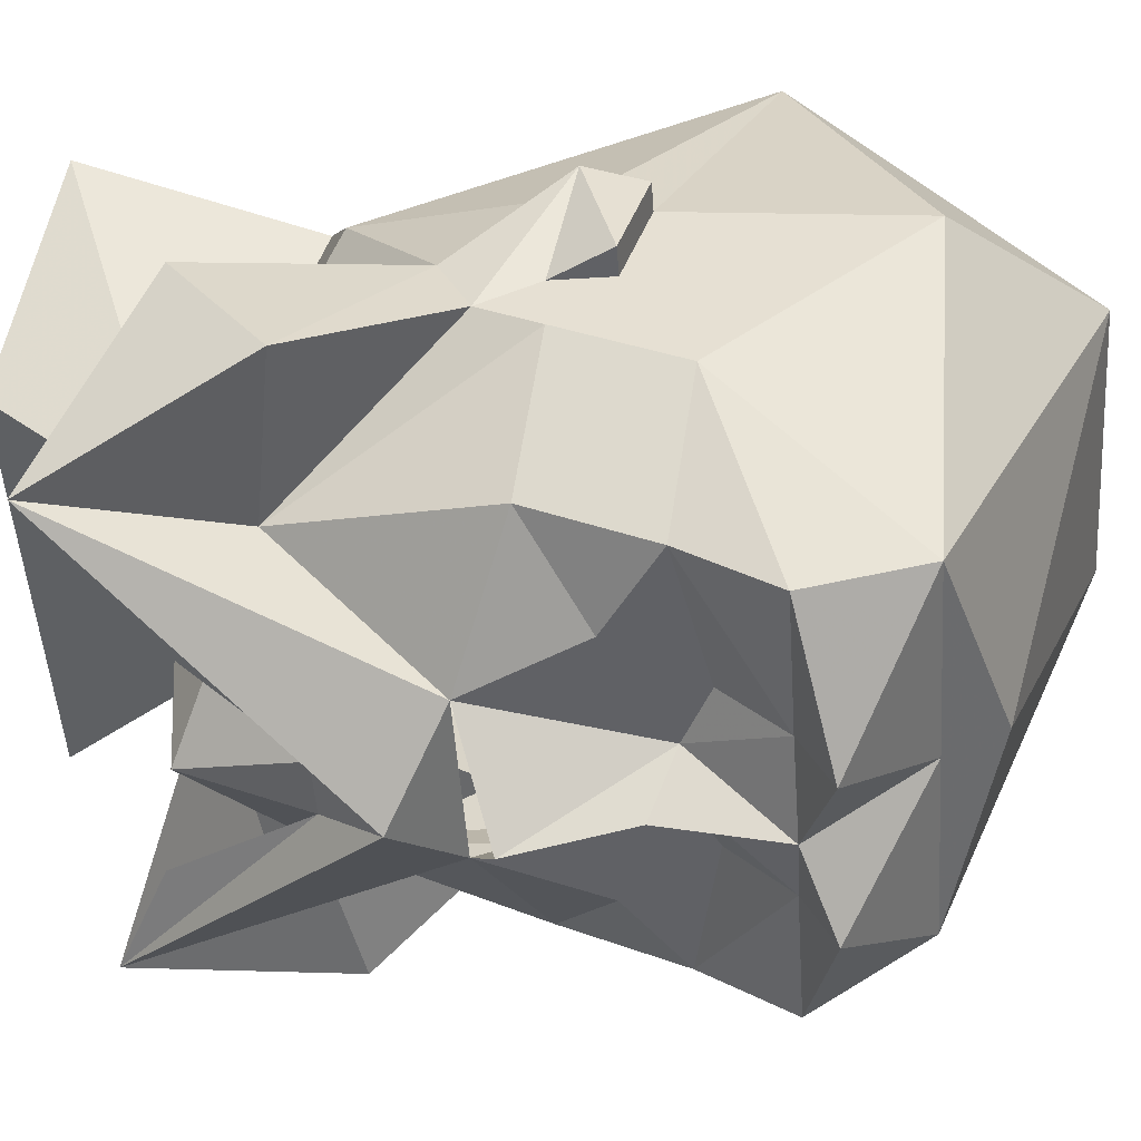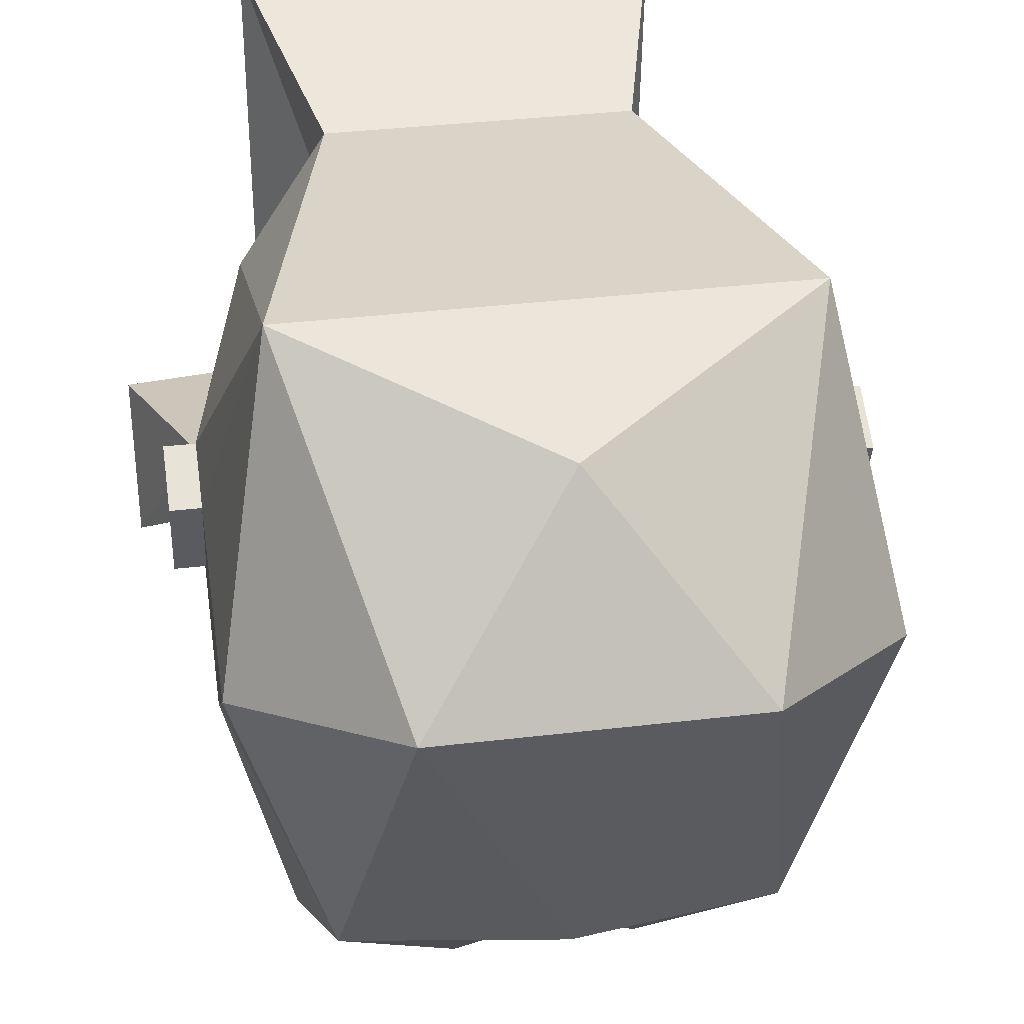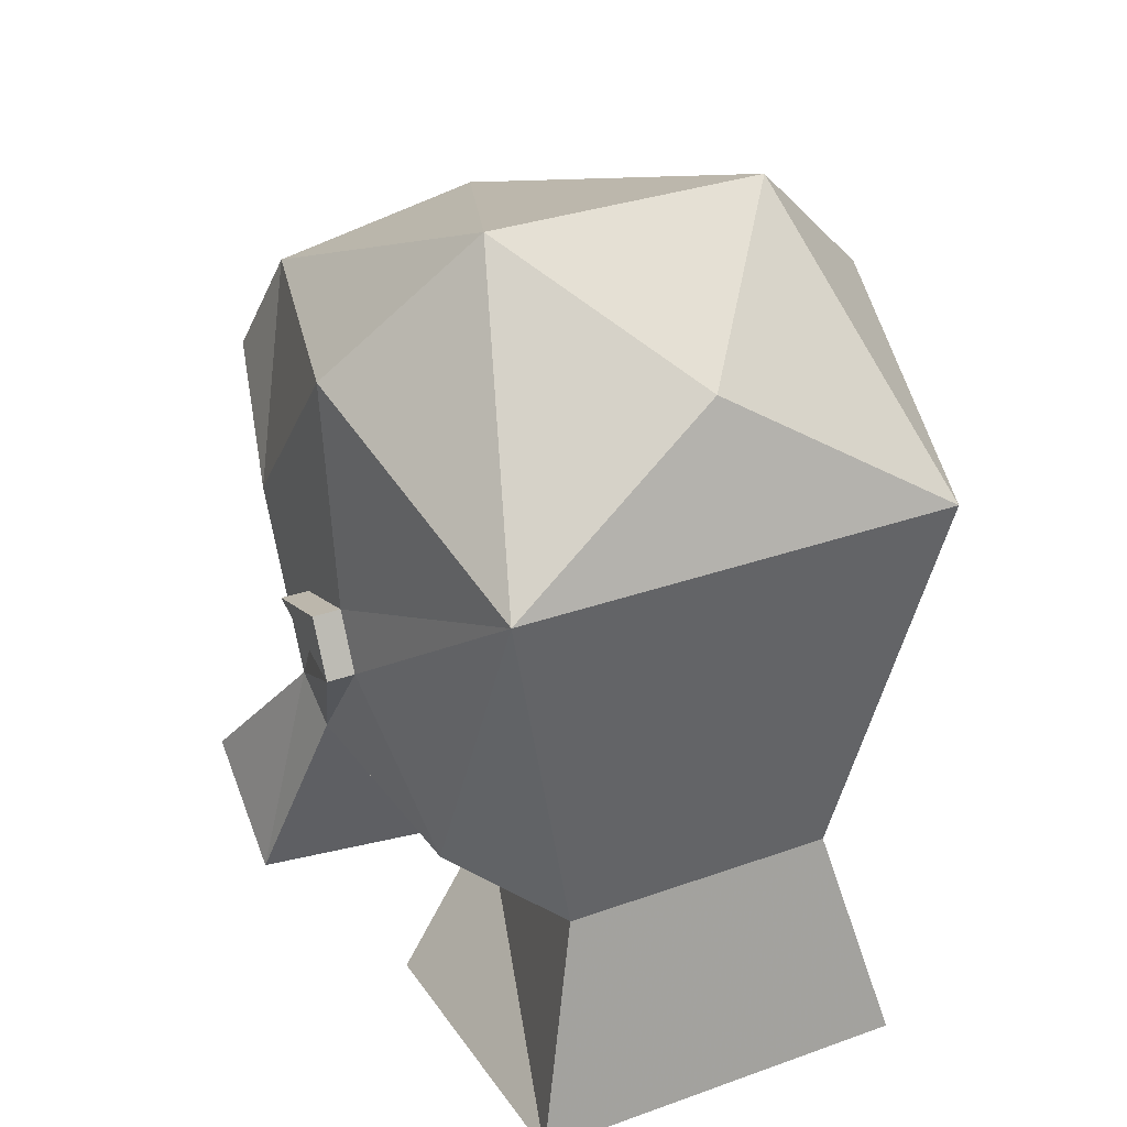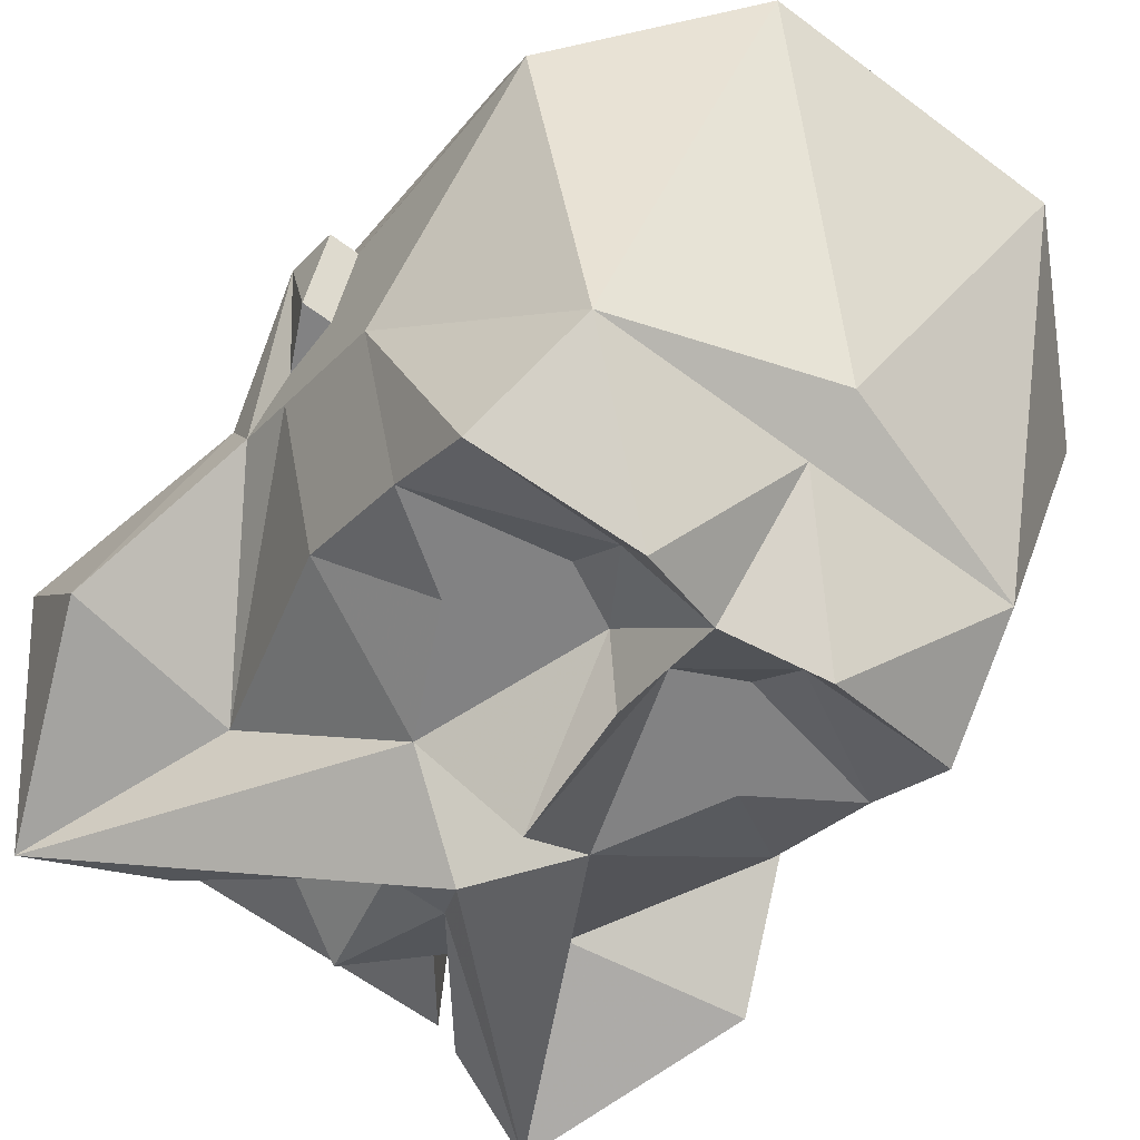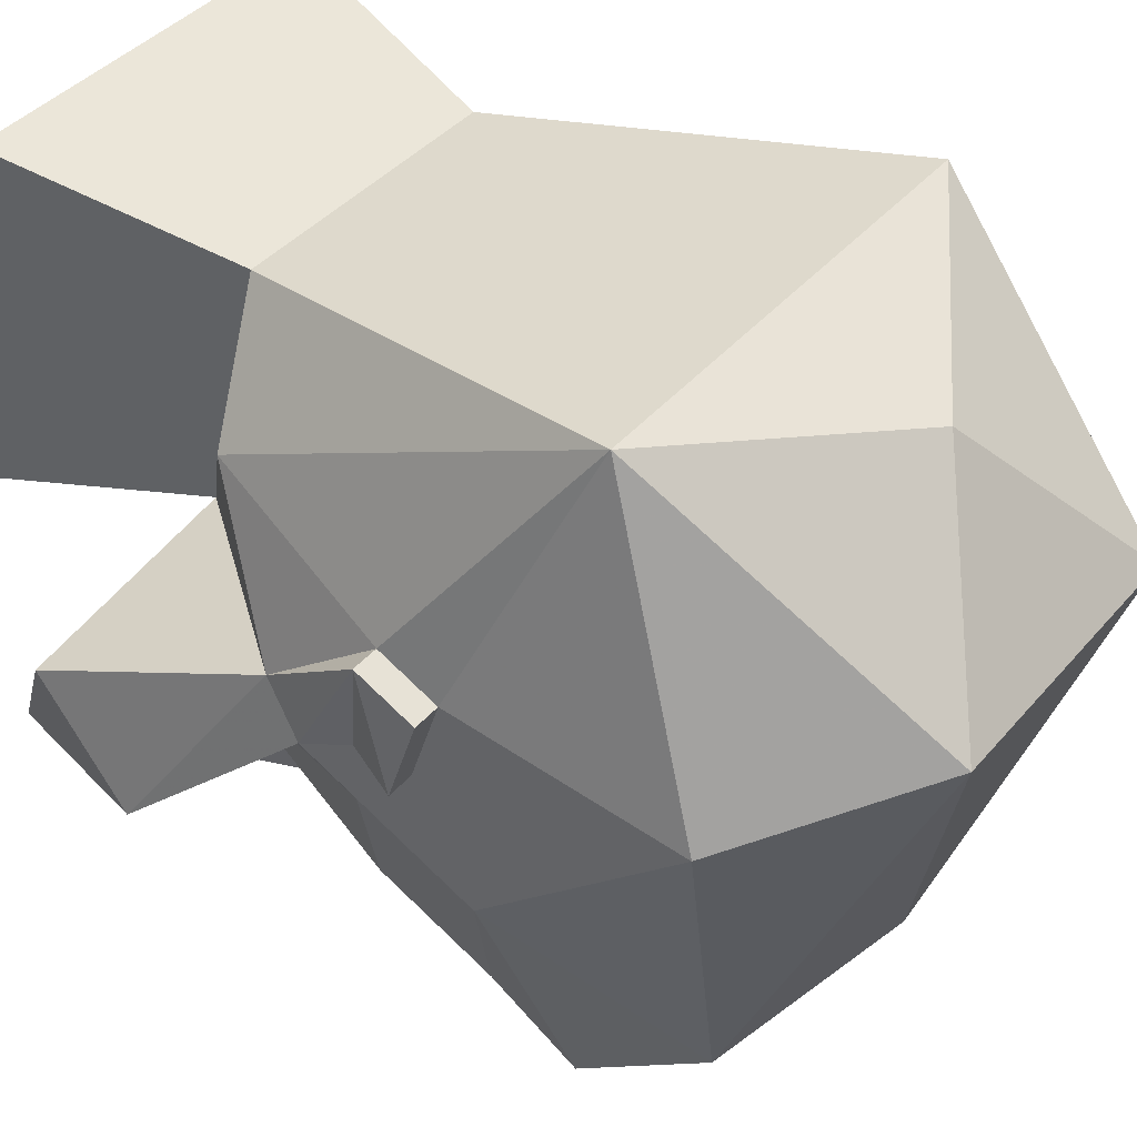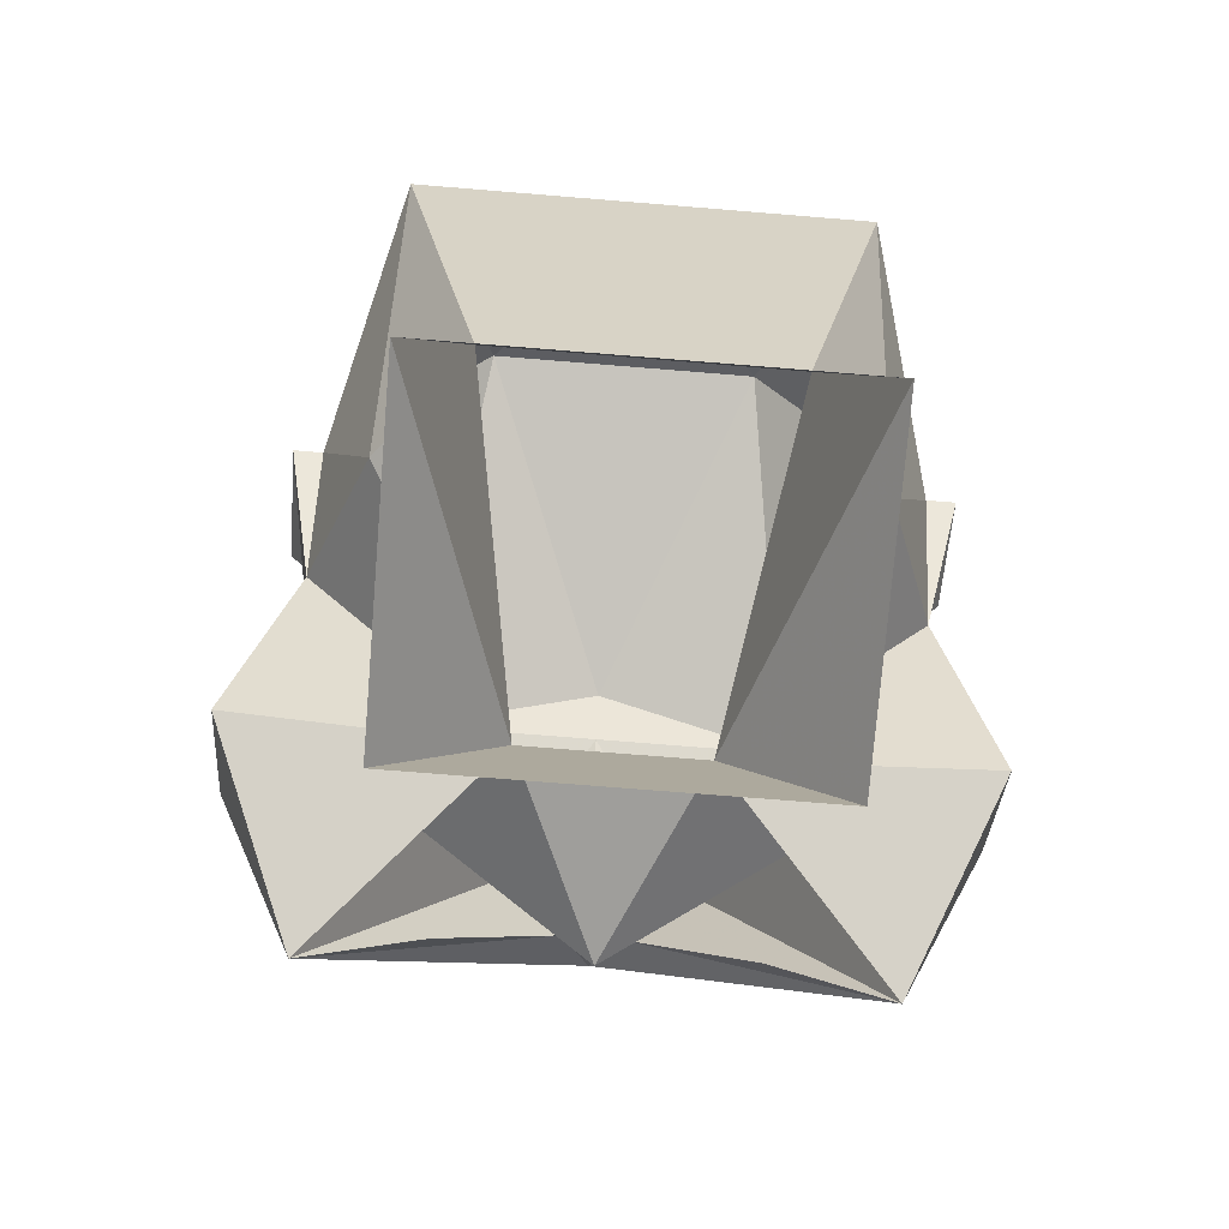
<metadata>
{"format":"obj","ext":"obj","renderer":"f3d","projection":"perspective","resolution":1024,"background":"white","views":[{"elev":-49.2,"azim":93.9,"up":"+Z"},{"elev":36.8,"azim":171.3,"up":"+Z"},{"elev":32.2,"azim":-26.6,"up":"+Y"},{"elev":-60.8,"azim":142.4,"up":"+Z"},{"elev":39.7,"azim":125.7,"up":"+Z"},{"elev":-70.8,"azim":-4.7,"up":"+Y"}]}
</metadata>
<code>
v 0.07031 0.9688 -0.1172
v 0.04688 1.016 -0.1016
v 0.02344 1.055 -0.1328
v 0 1.039 -0.1484
v 0.007812 1.023 -0.1328
v 0.03906 0.9844 -0.1172
v -0.02344 1.055 -0.1328
v -0.04688 1.016 -0.1016
v -0.07031 0.9688 -0.1172
v -0.007812 1.023 -0.1328
v -0.03906 0.9844 -0.1172
v 0.09375 1 -0.07031
v 0.02344 0.9922 -0.07031
v 0.07812 1.055 -0.05469
v 0.09375 1.023 -0.1016
v 0.07812 1.062 -0.07031
v 0.07812 1.078 -0.07812
v 0.0625 1.07 -0.1172
v 0.03906 1.086 -0.1328
v 0.007812 1.102 -0.1328
v 0 1.062 -0.1562
v 0 1.094 -0.1484
v -0.007812 1.102 -0.1328
v -0.03906 1.086 -0.1328
v -0.0625 1.07 -0.1172
v -0.07812 1.078 -0.07812
v -0.07812 1.062 -0.07031
v -0.09375 1.023 -0.1016
v -0.09375 1 -0.07031
v -0.02344 0.9922 -0.07031
v -0.07812 1.055 -0.05469
v -0.0625 1.031 -0.01562
v -0.03906 1.023 0.01562
v -0.05469 0.9609 0.03125
v -0.05469 0.9531 -0.0625
v 0 0.9922 -0.125
v 0.08594 1.086 -0.03125
v 0.07812 1.078 -0.0625
v 0.07812 1.094 -0.0625
v 0.07812 1.109 -0.09375
v 0.0625 1.102 -0.1328
v 0.03906 1.094 -0.1328
v 0.02344 1.109 -0.1328
v 0.02344 1.125 -0.1484
v 0 1.125 -0.1562
v -0.02344 1.125 -0.1484
v -0.02344 1.109 -0.1328
v -0.0625 1.102 -0.1328
v -0.03906 1.094 -0.1328
v -0.07812 1.109 -0.09375
v -0.07812 1.094 -0.0625
v -0.07812 1.078 -0.0625
v -0.08594 1.086 -0.03125
v 0.05469 1.156 -0.1328
v 0.0625 1.125 -0.1484
v -0.0625 1.125 -0.1484
v -0.05469 1.156 -0.1328
v -0.02344 1.133 -0.1641
v 0 1.156 -0.1328
v 0 1.172 -0.125
v -0.03906 1.203 -0.03125
v -0.07812 1.164 -0.04688
v -0.07812 1.102 -0.03906
v -0.08594 1.094 -0.0625
v 0.02344 1.133 -0.1641
v 0.0625 1.031 -0.01562
v 0.03906 1.023 0.01562
v 0.0625 1.133 0.03125
v 0.07812 1.086 -0.03125
v -0.07812 1.086 -0.03125
v -0.08594 1.102 -0.03906
v -0.0625 1.133 0.03125
v 0.05469 0.9609 0.03125
v 0.05469 0.9531 -0.0625
v 0.08594 1.094 -0.0625
v 0.08594 1.102 -0.03906
v 0.07812 1.102 -0.03906
v 0.07812 1.164 -0.04688
v 0.03906 1.203 -0.03125
v 0 1.172 0.01562
f 1 2 3
f 1 3 4
f 1 4 5
f 1 5 6
f 7 8 9
f 7 9 4
f 7 4 3
f 10 5 4
f 10 4 9
f 10 9 11
f 12 1 13
f 12 13 14
f 12 14 15
f 12 15 1
f 1 15 2
f 2 15 16
f 2 16 17
f 2 17 18
f 2 18 3
f 3 18 19
f 3 19 20
f 3 20 21
f 21 20 22
f 21 22 23
f 21 23 7
f 7 23 24
f 7 24 25
f 7 25 8
f 8 25 26
f 8 26 27
f 8 27 28
f 8 28 9
f 9 28 29
f 9 29 30
f 30 29 31
f 30 31 32
f 30 32 33
f 30 33 34
f 30 34 35
f 30 35 13
f 30 13 36
f 30 36 8
f 8 36 10
f 10 36 5
f 5 36 2
f 2 36 13
f 15 14 16
f 16 14 37
f 16 37 38
f 16 38 17
f 17 38 39
f 17 39 40
f 17 40 18
f 18 40 41
f 18 41 19
f 19 41 42
f 19 42 20
f 20 42 41
f 20 41 43
f 20 43 44
f 20 44 45
f 20 45 22
f 22 45 23
f 23 45 46
f 23 46 47
f 23 47 48
f 23 48 49
f 23 49 24
f 24 49 48
f 24 48 25
f 25 48 50
f 25 50 26
f 26 50 51
f 26 51 52
f 26 52 27
f 27 52 53
f 27 53 31
f 27 31 29
f 27 29 28
f 40 54 55
f 40 55 41
f 41 55 44
f 41 44 43
f 56 57 50
f 56 50 48
f 56 48 46
f 56 46 58
f 56 58 57
f 57 58 59
f 57 59 60
f 57 60 61
f 57 61 62
f 57 62 50
f 50 62 51
f 51 62 63
f 51 63 64
f 51 64 52
f 51 52 52
f 52 52 27
f 65 55 54
f 65 54 59
f 65 59 45
f 65 45 44
f 65 44 55
f 59 58 45
f 45 58 46
f 66 13 67
f 66 67 68
f 66 68 69
f 66 69 14
f 66 14 13
f 70 32 31
f 70 31 53
f 70 53 71
f 70 71 63
f 70 63 72
f 70 72 32
f 32 72 33
f 33 72 68
f 33 68 67
f 33 67 34
f 34 67 73
f 73 67 13
f 73 13 74
f 74 13 35
f 48 47 46
f 75 37 76
f 75 76 77
f 75 77 39
f 75 39 38
f 75 38 37
f 14 69 37
f 37 69 76
f 76 69 77
f 77 69 68
f 77 68 78
f 77 78 39
f 39 78 40
f 40 78 54
f 54 78 79
f 54 79 60
f 54 60 59
f 16 38 38
f 38 38 39
f 71 53 64
f 71 64 63
f 52 64 53
f 60 79 61
f 61 79 80
f 61 80 72
f 61 72 62
f 62 72 63
f 80 68 72
f 68 80 79
f 68 79 78

</code>
